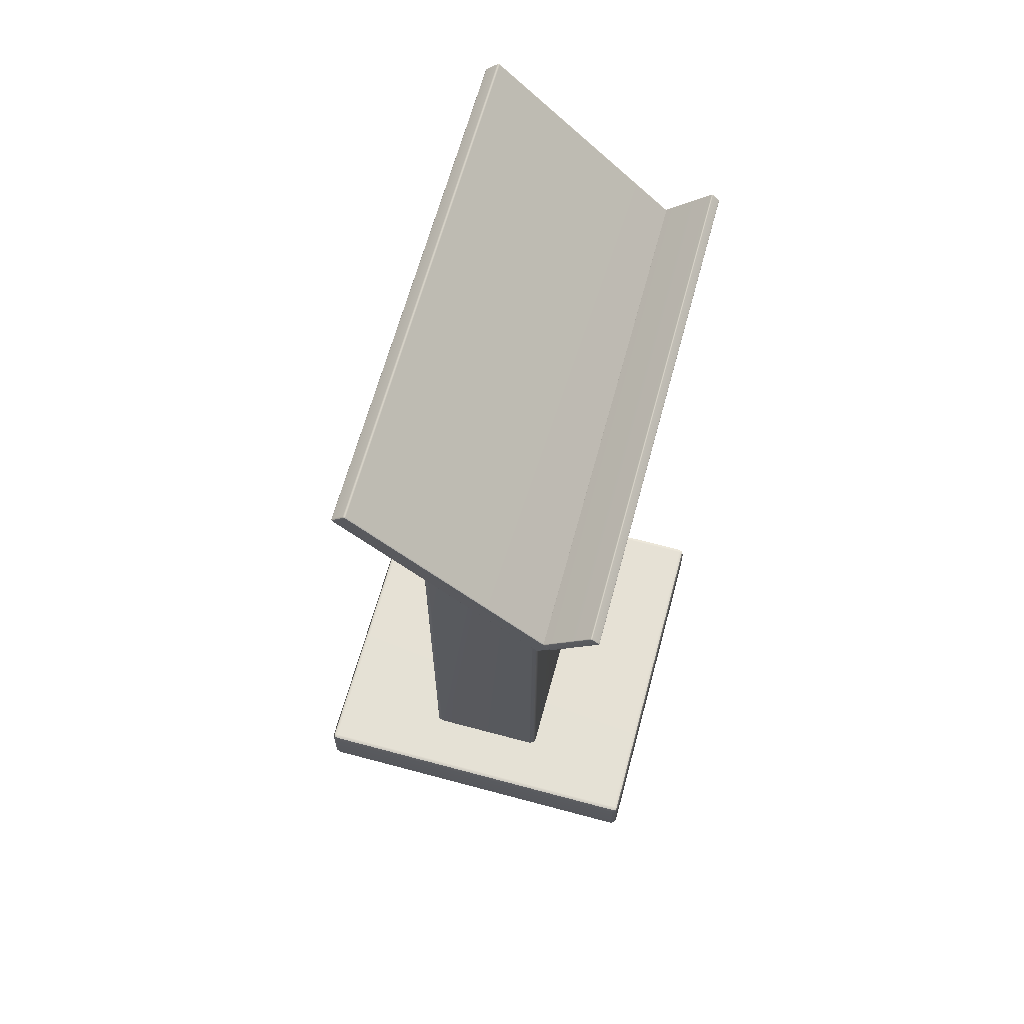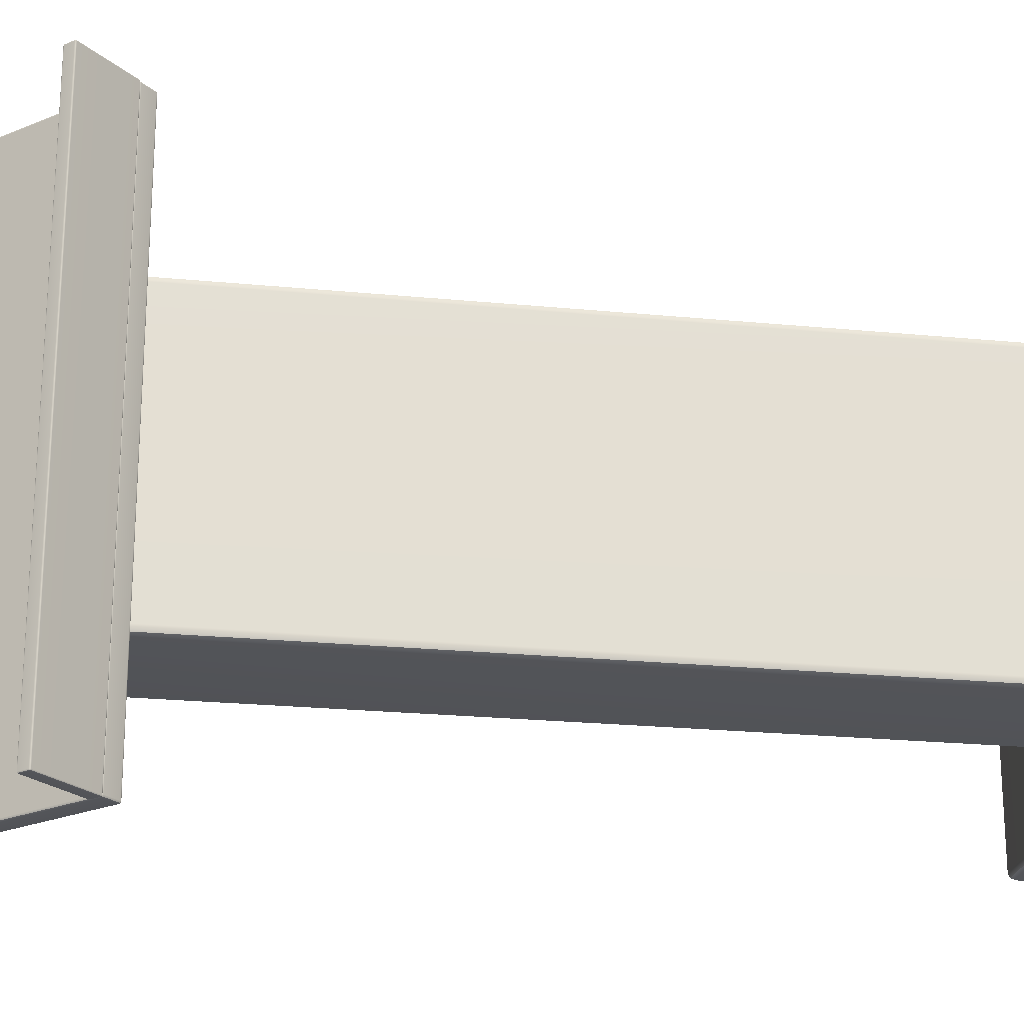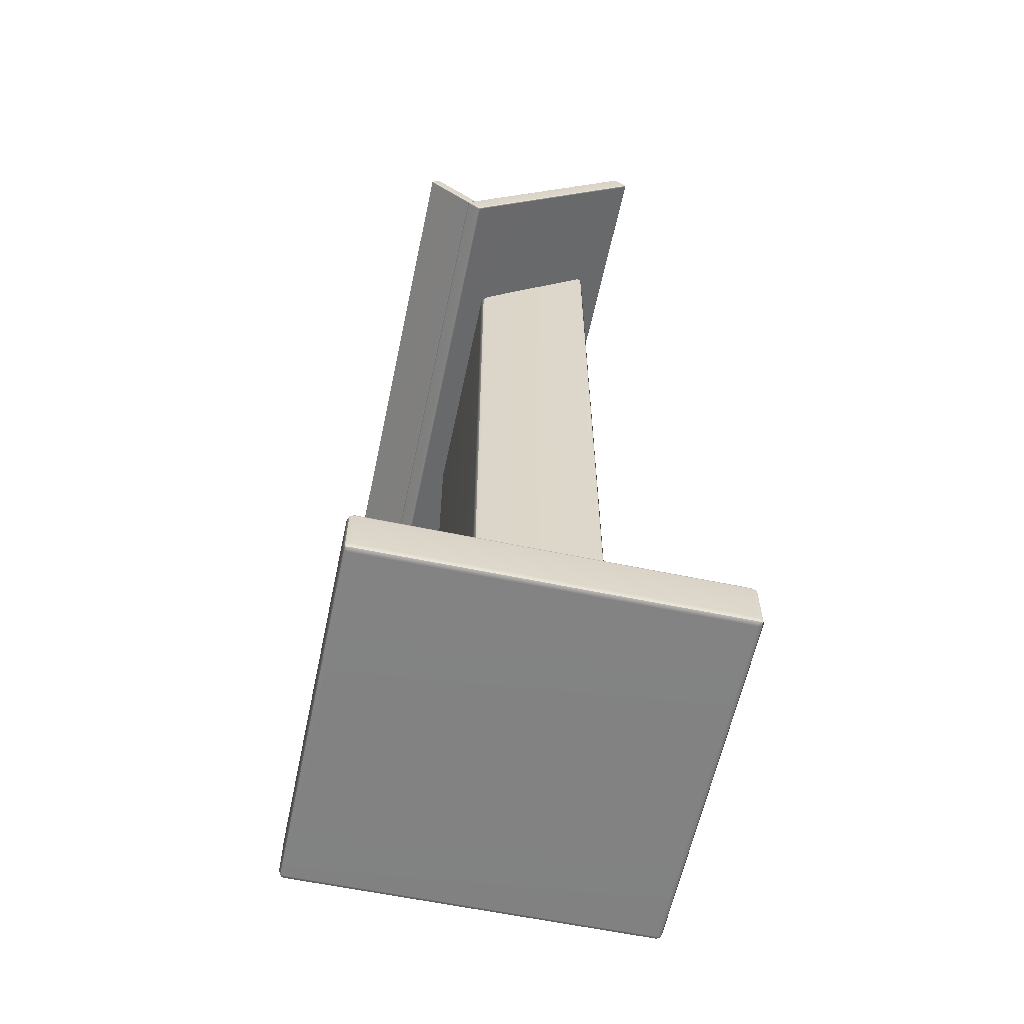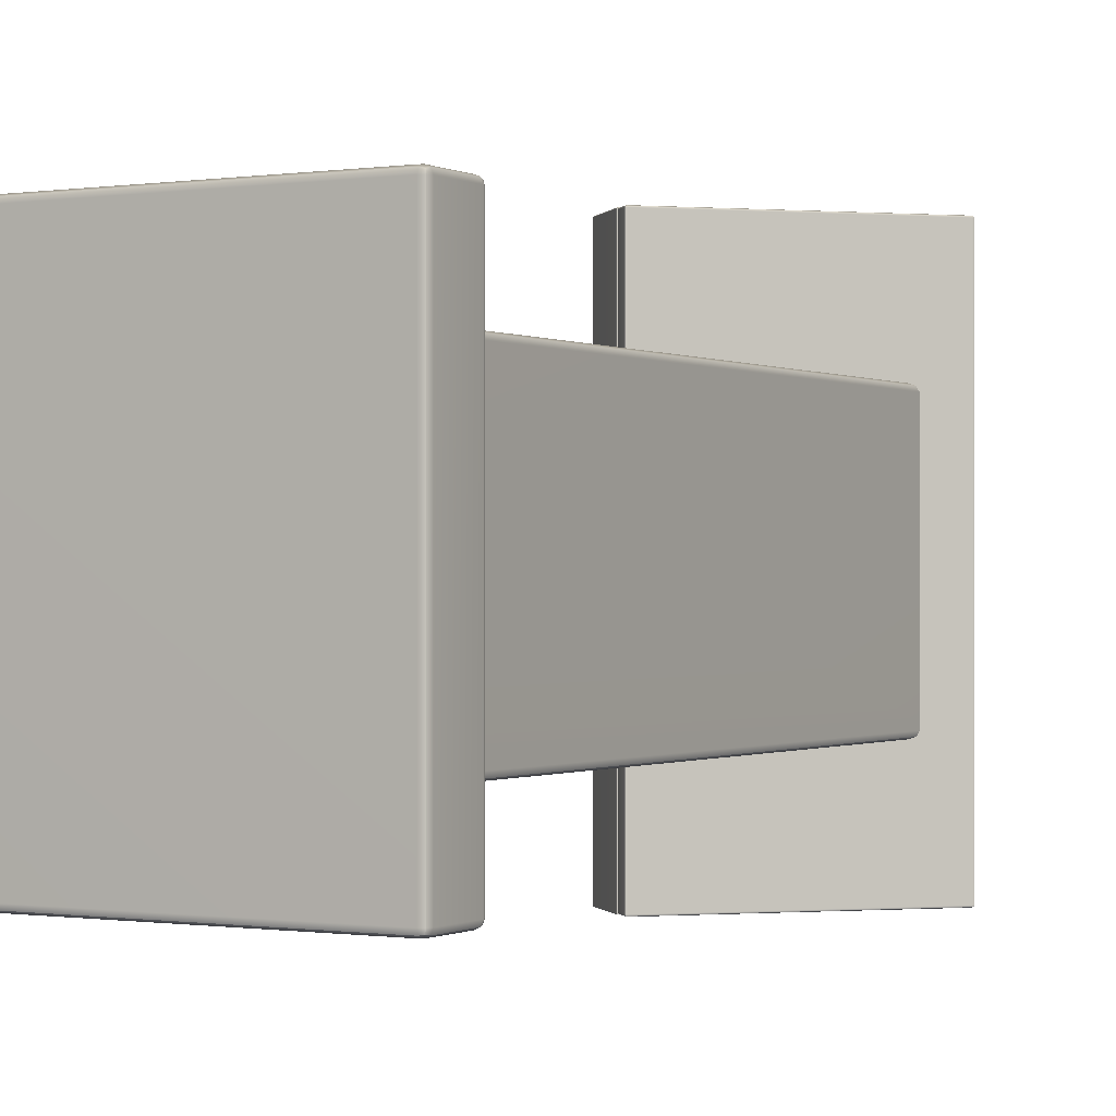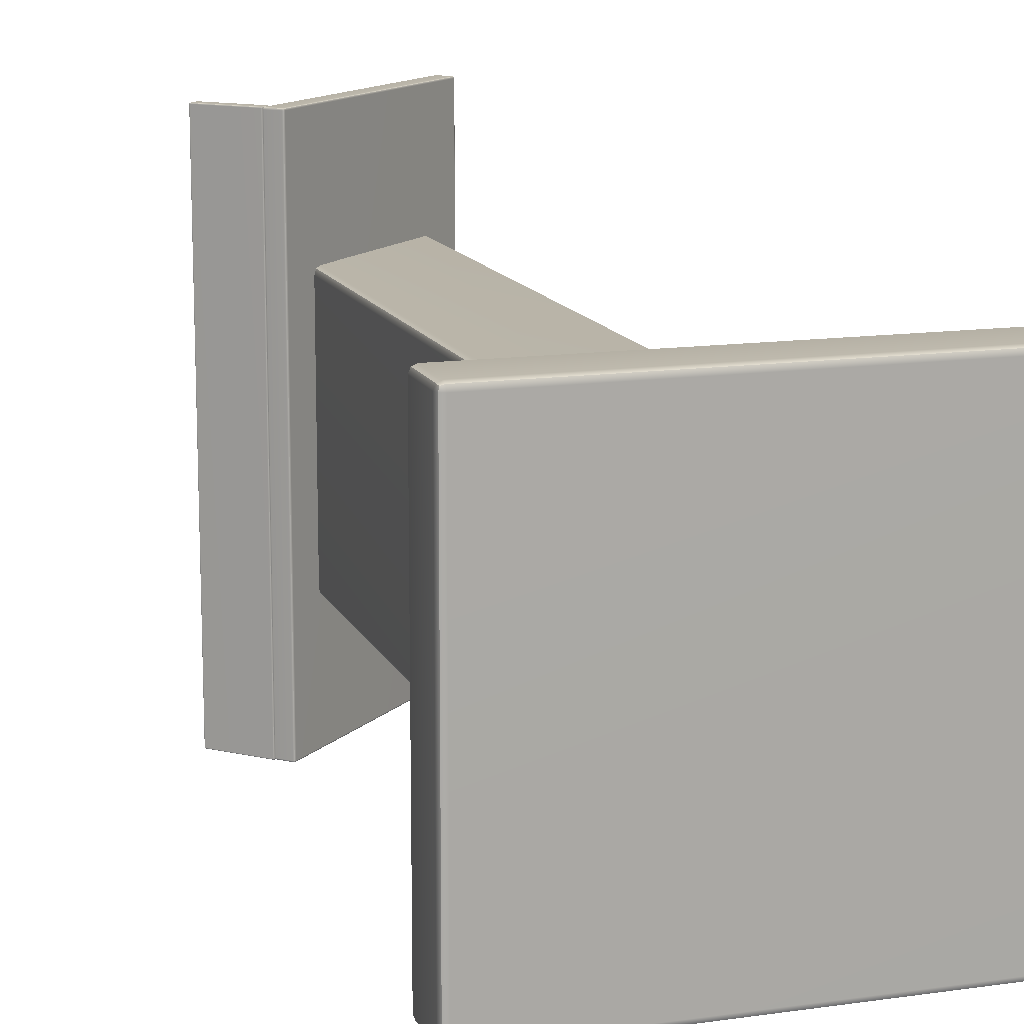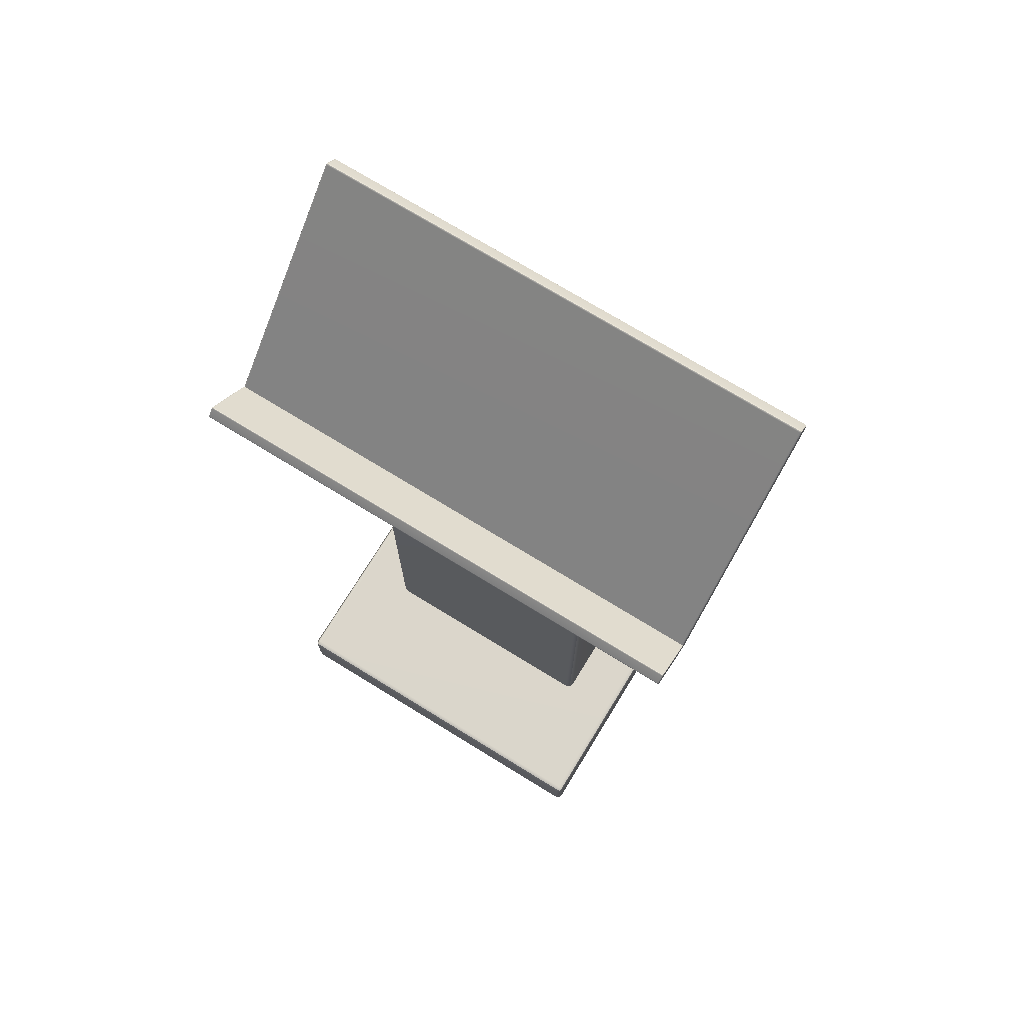
<metadata>
{"format":"obj","ext":"obj","renderer":"f3d","projection":"perspective","resolution":1024,"background":"white","views":[{"elev":64.8,"azim":-164.8,"up":"+Y"},{"elev":-23.0,"azim":-99.5,"up":"+Z"},{"elev":-60.8,"azim":-12.0,"up":"+Y"},{"elev":-0.4,"azim":29.7,"up":"+Z"},{"elev":13.6,"azim":-17.8,"up":"+Z"},{"elev":73.5,"azim":-58.5,"up":"+Y"}]}
</metadata>
<code>
g default
v -0.08299 -0.04326 0.1621
v -0.07695 -0.04576 0.1621
v -0.07695 -0.04326 0.1682
v -0.07695 -0.03721 0.1707
v -0.08299 -0.03721 0.1682
v -0.0855 -0.03721 0.1621
v 0.083 -0.04326 0.1621
v 0.0855 -0.03721 0.1621
v 0.083 -0.03721 0.1682
v 0.07695 -0.03721 0.1707
v 0.07695 -0.04326 0.1682
v 0.07695 -0.04576 0.1621
v -0.08429 0.8886 0.1619
v -0.0855 0.8824 0.1619
v -0.08266 0.8828 0.1682
v -0.07733 0.8858 0.1707
v -0.07907 0.8917 0.1682
v -0.08086 0.8939 0.1619
v 0.07695 1.045 0.1707
v 0.083 1.06 0.1682
v 0.0855 1.067 0.1621
v -0.08266 0.8828 -0.1682
v -0.0855 0.8825 -0.1619
v -0.08429 0.8886 -0.1619
v -0.08086 0.8939 -0.1619
v -0.07907 0.8917 -0.1682
v -0.07733 0.8858 -0.1707
v 0.07695 1.045 -0.1707
v 0.083 1.06 -0.1682
v 0.0855 1.067 -0.1621
v -0.08299 -0.04326 -0.1621
v -0.0855 -0.03721 -0.1621
v -0.08299 -0.03721 -0.1682
v -0.07695 -0.03721 -0.1707
v -0.07695 -0.04326 -0.1682
v -0.07695 -0.04576 -0.1621
v 0.083 -0.04326 -0.1621
v 0.07695 -0.04576 -0.1621
v 0.07695 -0.04326 -0.1682
v 0.07695 -0.03721 -0.1707
v 0.083 -0.03721 -0.1682
v 0.0855 -0.03721 -0.1621
v -0.08188 -0.04215 0.167
v 0.08189 -0.04215 0.167
v -0.08261 0.8879 0.167
v -0.08261 0.888 -0.167
v -0.08188 -0.04215 -0.167
v 0.08189 -0.04215 -0.167
v -0.2474 -0.1049 0.2419
v -0.2419 -0.1072 0.2419
v -0.2419 -0.1049 0.2476
v -0.2419 -0.09933 0.2498
v -0.2474 -0.09933 0.2476
v -0.2497 -0.09933 0.2419
v 0.2474 -0.1049 0.2419
v 0.2497 -0.09933 0.2419
v 0.2474 -0.09933 0.2476
v 0.2419 -0.09933 0.2498
v 0.2419 -0.1049 0.2476
v 0.2419 -0.1072 0.2419
v -0.2474 -0.03107 0.2419
v -0.2497 -0.03661 0.2419
v -0.2474 -0.03661 0.2476
v -0.2419 -0.03661 0.2498
v -0.2419 -0.03107 0.2476
v -0.2419 -0.02877 0.2419
v 0.2474 -0.03107 0.2419
v 0.2419 -0.02877 0.2419
v 0.2419 -0.03107 0.2476
v 0.2419 -0.03661 0.2498
v 0.2474 -0.03661 0.2476
v 0.2497 -0.03661 0.2419
v -0.2474 -0.03661 -0.2473
v -0.2497 -0.03661 -0.2419
v -0.2474 -0.03107 -0.2419
v -0.2419 -0.02877 -0.2419
v -0.2419 -0.03107 -0.2473
v -0.2419 -0.03661 -0.2498
v 0.2474 -0.03661 -0.2473
v 0.2419 -0.03661 -0.2498
v 0.2419 -0.03107 -0.2473
v 0.2419 -0.02877 -0.2419
v 0.2474 -0.03107 -0.2419
v 0.2497 -0.03661 -0.2419
v -0.2474 -0.1049 -0.2419
v -0.2497 -0.09933 -0.2419
v -0.2474 -0.09933 -0.2473
v -0.2419 -0.09933 -0.2498
v -0.2419 -0.1049 -0.2473
v -0.2419 -0.1072 -0.2419
v 0.2474 -0.1049 -0.2419
v 0.2419 -0.1072 -0.2419
v 0.2419 -0.1049 -0.2473
v 0.2419 -0.09933 -0.2498
v 0.2474 -0.09933 -0.2473
v 0.2497 -0.09933 -0.2419
v -0.2464 -0.1039 0.2463
v 0.2464 -0.1039 0.2463
v -0.2464 -0.03209 0.2463
v 0.2464 -0.03209 0.2463
v -0.2464 -0.03209 -0.2463
v 0.2464 -0.03209 -0.2463
v -0.2464 -0.1039 -0.2463
v 0.2464 -0.1039 -0.2463
v -0.1229 0.8426 0.3311
v -0.1211 0.8433 0.3311
v -0.1216 0.8438 0.3328
v -0.1229 0.8451 0.3335
v -0.1242 0.8438 0.3328
v -0.1247 0.8433 0.3311
v 0.1248 1.09 0.3311
v 0.1241 1.092 0.3311
v 0.1236 1.092 0.3328
v 0.1223 1.09 0.3335
v 0.1236 1.089 0.3328
v 0.1241 1.089 0.3311
v -0.1398 0.8594 0.3311
v -0.139 0.8577 0.3311
v -0.1385 0.8582 0.3328
v -0.1372 0.8594 0.3335
v -0.1385 0.8607 0.3328
v -0.139 0.8612 0.3311
v 0.108 1.107 0.3311
v 0.1062 1.106 0.3311
v 0.1067 1.106 0.3328
v 0.108 1.105 0.3335
v 0.1093 1.106 0.3328
v 0.1098 1.106 0.3311
v -0.1385 0.8582 -0.3328
v -0.139 0.8577 -0.3311
v -0.1398 0.8594 -0.3311
v -0.139 0.8612 -0.3311
v -0.1385 0.8607 -0.3328
v -0.1372 0.8594 -0.3335
v 0.1093 1.106 -0.3328
v 0.108 1.105 -0.3335
v 0.1067 1.106 -0.3328
v 0.1062 1.106 -0.3311
v 0.108 1.107 -0.3311
v 0.1098 1.106 -0.3311
v -0.1229 0.8426 -0.3311
v -0.1247 0.8433 -0.3311
v -0.1242 0.8438 -0.3328
v -0.1229 0.8451 -0.3335
v -0.1216 0.8438 -0.3328
v -0.1211 0.8433 -0.3311
v 0.1248 1.09 -0.3311
v 0.1241 1.089 -0.3311
v 0.1236 1.089 -0.3328
v 0.1223 1.09 -0.3335
v 0.1236 1.092 -0.3328
v 0.1241 1.092 -0.3311
v -0.1229 0.843 0.3325
v 0.1244 1.09 0.3325
v -0.1393 0.8594 0.3325
v 0.108 1.107 0.3325
v -0.1393 0.8594 -0.3325
v 0.108 1.107 -0.3325
v -0.1229 0.843 -0.3325
v 0.1244 1.09 -0.3325
v -0.1406 0.8587 0.3323
v -0.1395 0.8591 0.3323
v -0.1398 0.8594 0.3333
v -0.1406 0.8602 0.3337
v -0.1414 0.8594 0.3333
v -0.1417 0.8591 0.3323
v -0.1303 0.8689 0.3323
v -0.1308 0.87 0.3323
v -0.1311 0.8697 0.3333
v -0.1319 0.8689 0.3337
v -0.1311 0.8681 0.3333
v -0.1308 0.8678 0.3323
v -0.2 0.918 0.3323
v -0.1995 0.917 0.3323
v -0.1992 0.9173 0.3333
v -0.1984 0.918 0.3337
v -0.1992 0.9188 0.3333
v -0.1995 0.9191 0.3323
v -0.1897 0.9283 0.3323
v -0.1908 0.9278 0.3323
v -0.1905 0.9275 0.3333
v -0.1897 0.9268 0.3337
v -0.1889 0.9275 0.3333
v -0.1886 0.9278 0.3323
v -0.1992 0.9173 -0.3333
v -0.1995 0.917 -0.3323
v -0.2 0.918 -0.3323
v -0.1995 0.9191 -0.3323
v -0.1992 0.9188 -0.3333
v -0.1984 0.918 -0.3337
v -0.1889 0.9275 -0.3333
v -0.1897 0.9268 -0.3337
v -0.1905 0.9275 -0.3333
v -0.1908 0.9278 -0.3323
v -0.1897 0.9283 -0.3323
v -0.1886 0.9278 -0.3323
v -0.1406 0.8587 -0.3323
v -0.1417 0.8591 -0.3323
v -0.1414 0.8594 -0.3333
v -0.1406 0.8602 -0.3337
v -0.1398 0.8594 -0.3333
v -0.1395 0.8591 -0.3323
v -0.1303 0.8689 -0.3323
v -0.1308 0.8678 -0.3323
v -0.1311 0.8681 -0.3333
v -0.1319 0.8689 -0.3337
v -0.1311 0.8697 -0.3333
v -0.1308 0.87 -0.3323
v -0.1406 0.8589 0.3333
v -0.1306 0.8689 0.3333
v -0.1997 0.918 0.3333
v -0.1897 0.928 0.3333
v -0.1997 0.918 -0.3333
v -0.1897 0.928 -0.3333
v -0.1406 0.8589 -0.3333
v -0.1306 0.8689 -0.3333
g PULPITO_MESH
f 2 1 31 36
f 1 6 32 31
f 4 3 11 10
f 3 2 12 11
f 6 5 15 14
f 5 4 16 15
f 8 7 37 42
f 7 12 38 37
f 10 9 20 19
f 9 8 21 20
f 14 13 24 23
f 13 18 25 24
f 23 22 33 32
f 22 27 34 33
f 27 26 29 28
f 26 25 30 29
f 36 35 39 38
f 35 34 40 39
f 4 10 19 16
f 18 21 30 25
f 27 28 40 34
f 36 38 12 2
f 8 42 30 21
f 32 6 14 23
f 18 17 20 21
f 17 16 19 20
f 28 29 41 40
f 29 30 42 41
f 5 6 1 43
f 1 2 3 43
f 3 4 5 43
f 11 12 7 44
f 7 8 9 44
f 9 10 11 44
f 17 18 13 45
f 13 14 15 45
f 15 16 17 45
f 26 27 22 46
f 22 23 24 46
f 24 25 26 46
f 35 36 31 47
f 31 32 33 47
f 33 34 35 47
f 41 42 37 48
f 37 38 39 48
f 39 40 41 48
f 50 49 85 90
f 49 54 86 85
f 52 51 59 58
f 51 50 60 59
f 54 53 63 62
f 53 52 64 63
f 56 55 91 96
f 55 60 92 91
f 58 57 71 70
f 57 56 72 71
f 62 61 75 74
f 61 66 76 75
f 66 65 69 68
f 65 64 70 69
f 68 67 83 82
f 67 72 84 83
f 74 73 87 86
f 73 78 88 87
f 78 77 81 80
f 77 76 82 81
f 80 79 95 94
f 79 84 96 95
f 90 89 93 92
f 89 88 94 93
f 52 58 70 64
f 66 68 82 76
f 78 80 94 88
f 90 92 60 50
f 56 96 84 72
f 86 54 62 74
f 53 54 49 97
f 49 50 51 97
f 51 52 53 97
f 59 60 55 98
f 55 56 57 98
f 57 58 59 98
f 65 66 61 99
f 61 62 63 99
f 63 64 65 99
f 71 72 67 100
f 67 68 69 100
f 69 70 71 100
f 77 78 73 101
f 73 74 75 101
f 75 76 77 101
f 83 84 79 102
f 79 80 81 102
f 81 82 83 102
f 89 90 85 103
f 85 86 87 103
f 87 88 89 103
f 95 96 91 104
f 91 92 93 104
f 93 94 95 104
f 106 105 141 146
f 105 110 142 141
f 108 107 115 114
f 107 106 116 115
f 110 109 119 118
f 109 108 120 119
f 112 111 147 152
f 111 116 148 147
f 114 113 127 126
f 113 112 128 127
f 118 117 131 130
f 117 122 132 131
f 122 121 125 124
f 121 120 126 125
f 124 123 139 138
f 123 128 140 139
f 130 129 143 142
f 129 134 144 143
f 134 133 137 136
f 133 132 138 137
f 136 135 151 150
f 135 140 152 151
f 146 145 149 148
f 145 144 150 149
f 108 114 126 120
f 122 124 138 132
f 134 136 150 144
f 146 148 116 106
f 112 152 140 128
f 142 110 118 130
f 109 110 105 153
f 105 106 107 153
f 107 108 109 153
f 115 116 111 154
f 111 112 113 154
f 113 114 115 154
f 121 122 117 155
f 117 118 119 155
f 119 120 121 155
f 127 128 123 156
f 123 124 125 156
f 125 126 127 156
f 133 134 129 157
f 129 130 131 157
f 131 132 133 157
f 139 140 135 158
f 135 136 137 158
f 137 138 139 158
f 145 146 141 159
f 141 142 143 159
f 143 144 145 159
f 151 152 147 160
f 147 148 149 160
f 149 150 151 160
f 162 161 197 202
f 161 166 198 197
f 164 163 171 170
f 163 162 172 171
f 166 165 175 174
f 165 164 176 175
f 168 167 203 208
f 167 172 204 203
f 170 169 183 182
f 169 168 184 183
f 174 173 187 186
f 173 178 188 187
f 178 177 181 180
f 177 176 182 181
f 180 179 195 194
f 179 184 196 195
f 186 185 199 198
f 185 190 200 199
f 190 189 193 192
f 189 188 194 193
f 192 191 207 206
f 191 196 208 207
f 202 201 205 204
f 201 200 206 205
f 164 170 182 176
f 178 180 194 188
f 190 192 206 200
f 202 204 172 162
f 168 208 196 184
f 198 166 174 186
f 165 166 161 209
f 161 162 163 209
f 163 164 165 209
f 171 172 167 210
f 167 168 169 210
f 169 170 171 210
f 177 178 173 211
f 173 174 175 211
f 175 176 177 211
f 183 184 179 212
f 179 180 181 212
f 181 182 183 212
f 189 190 185 213
f 185 186 187 213
f 187 188 189 213
f 195 196 191 214
f 191 192 193 214
f 193 194 195 214
f 201 202 197 215
f 197 198 199 215
f 199 200 201 215
f 207 208 203 216
f 203 204 205 216
f 205 206 207 216

</code>
